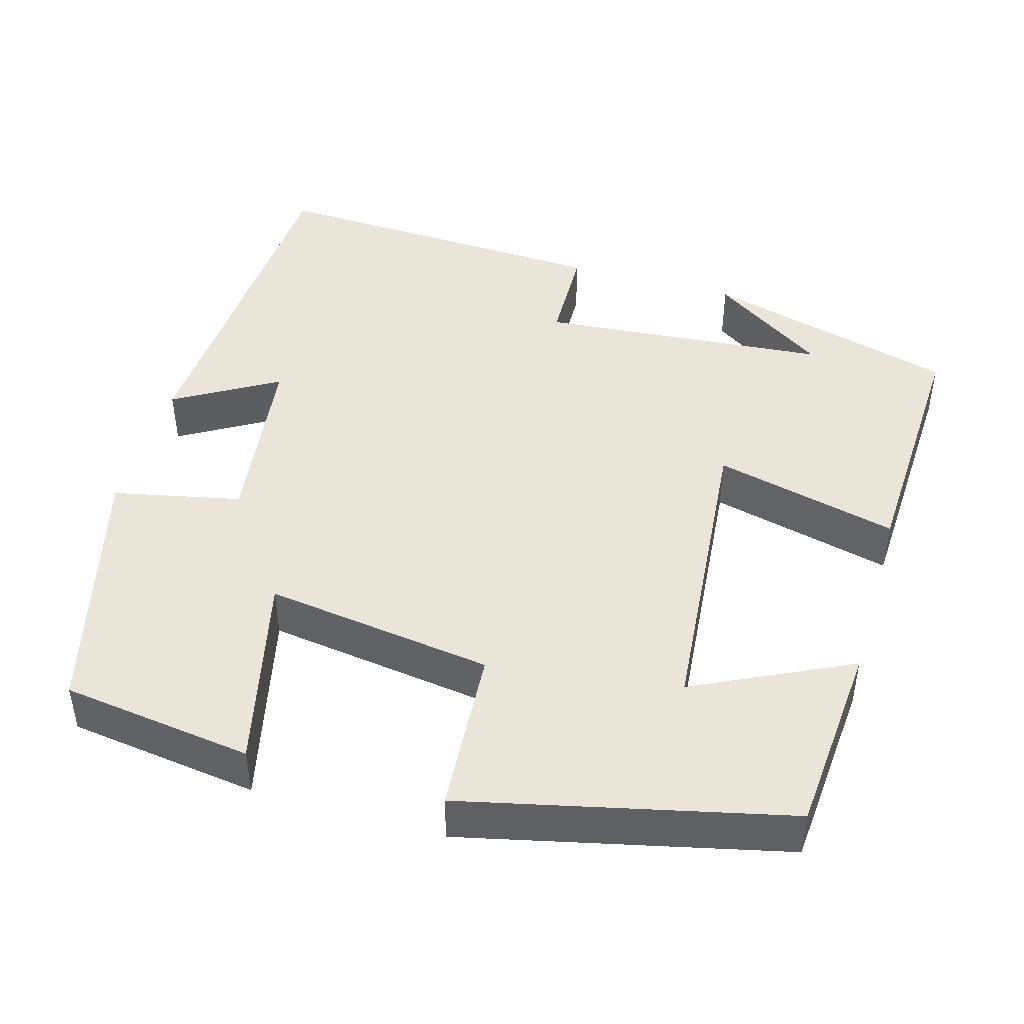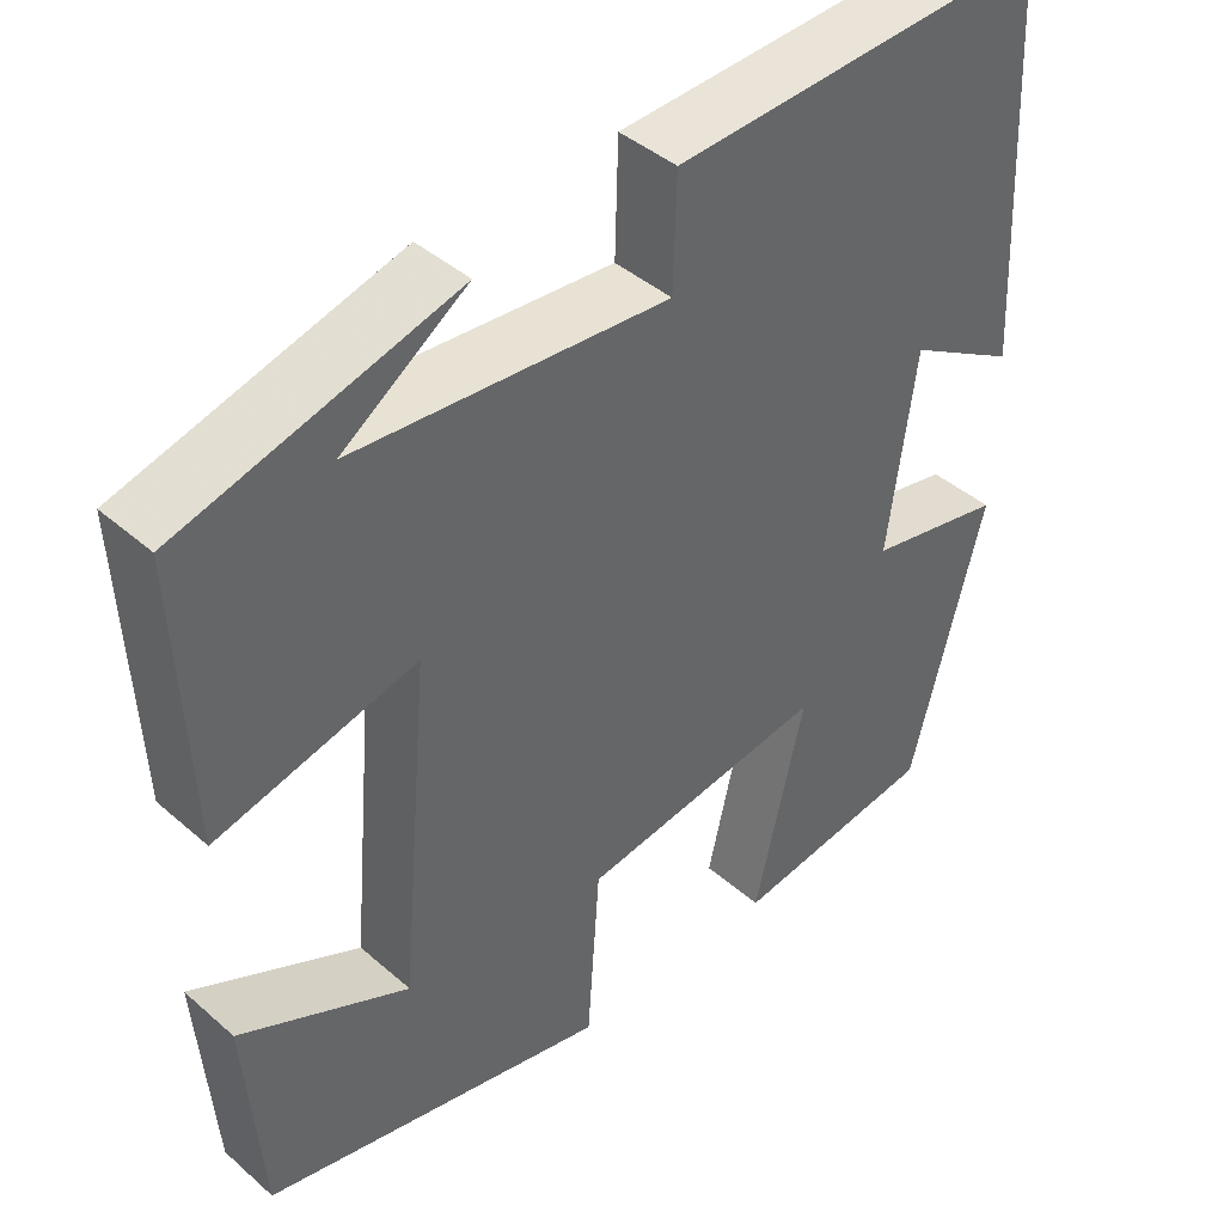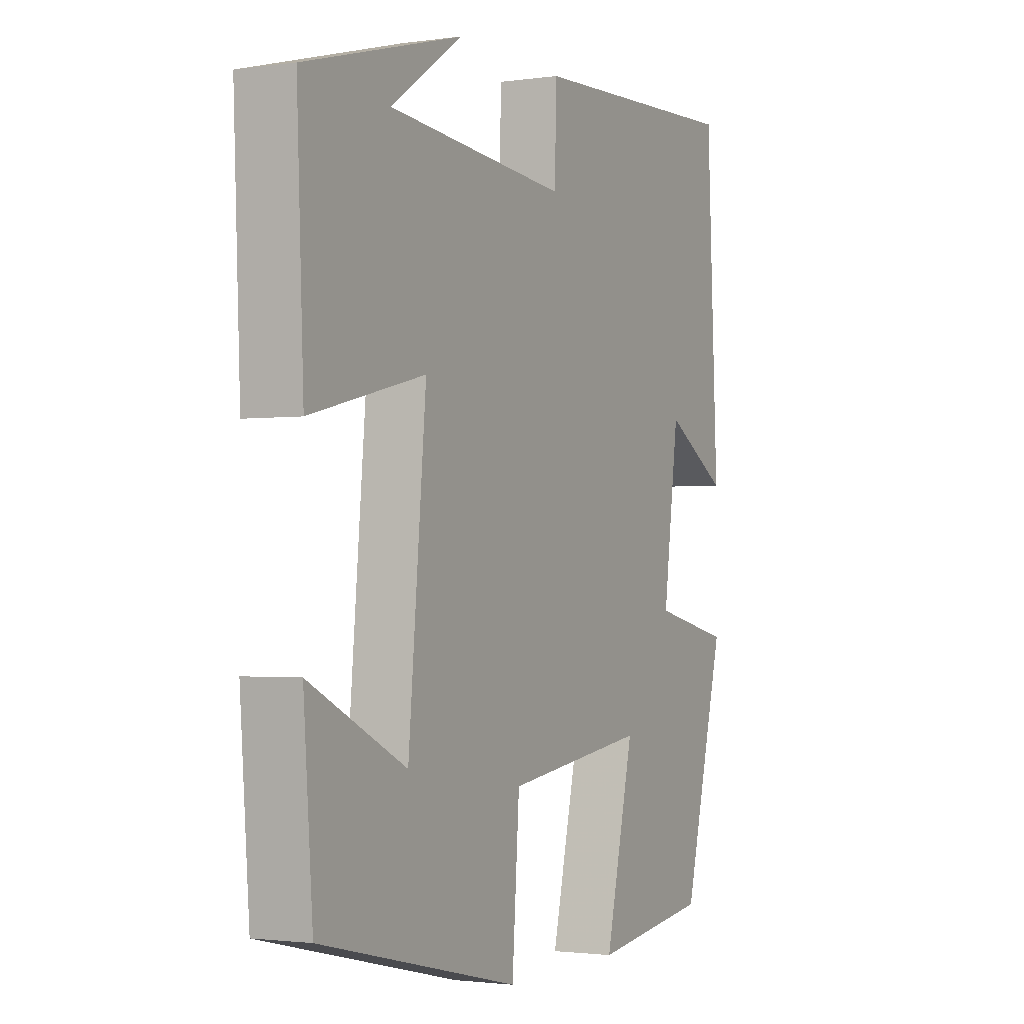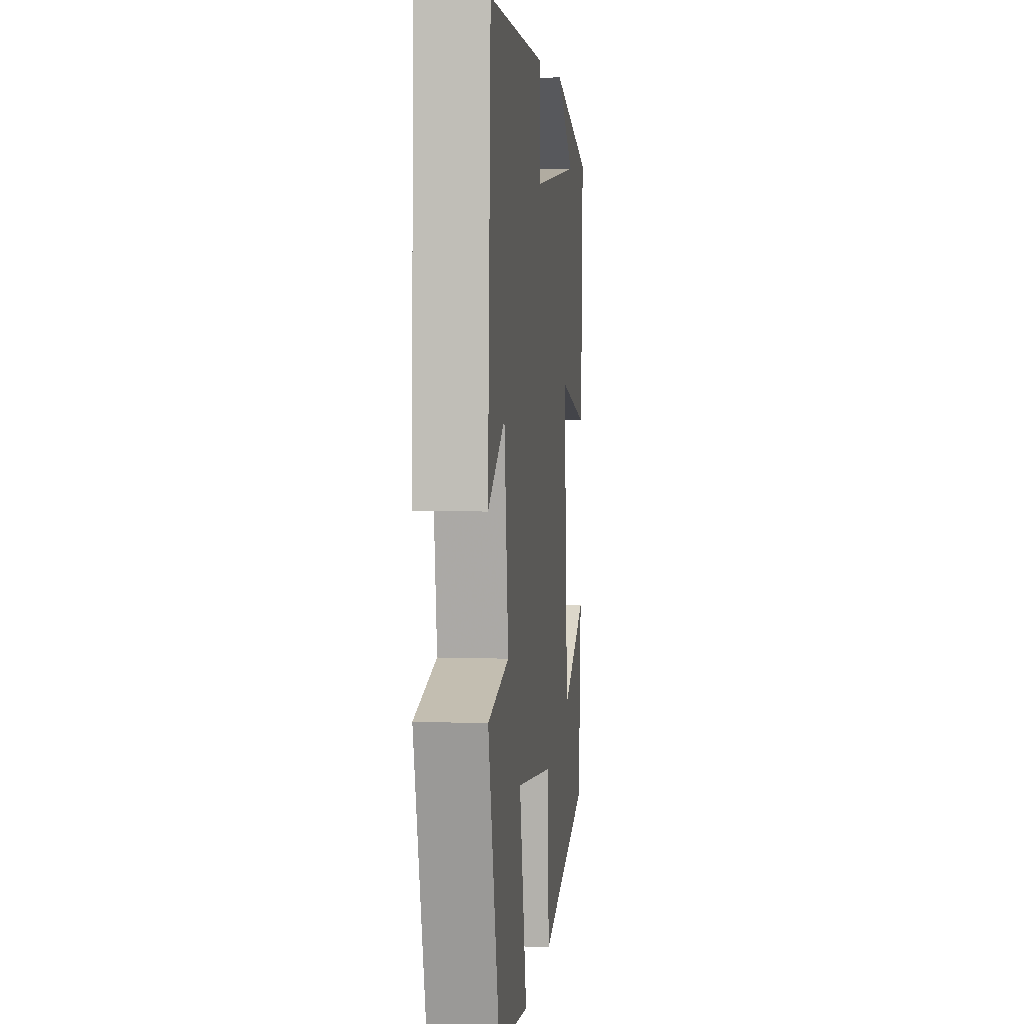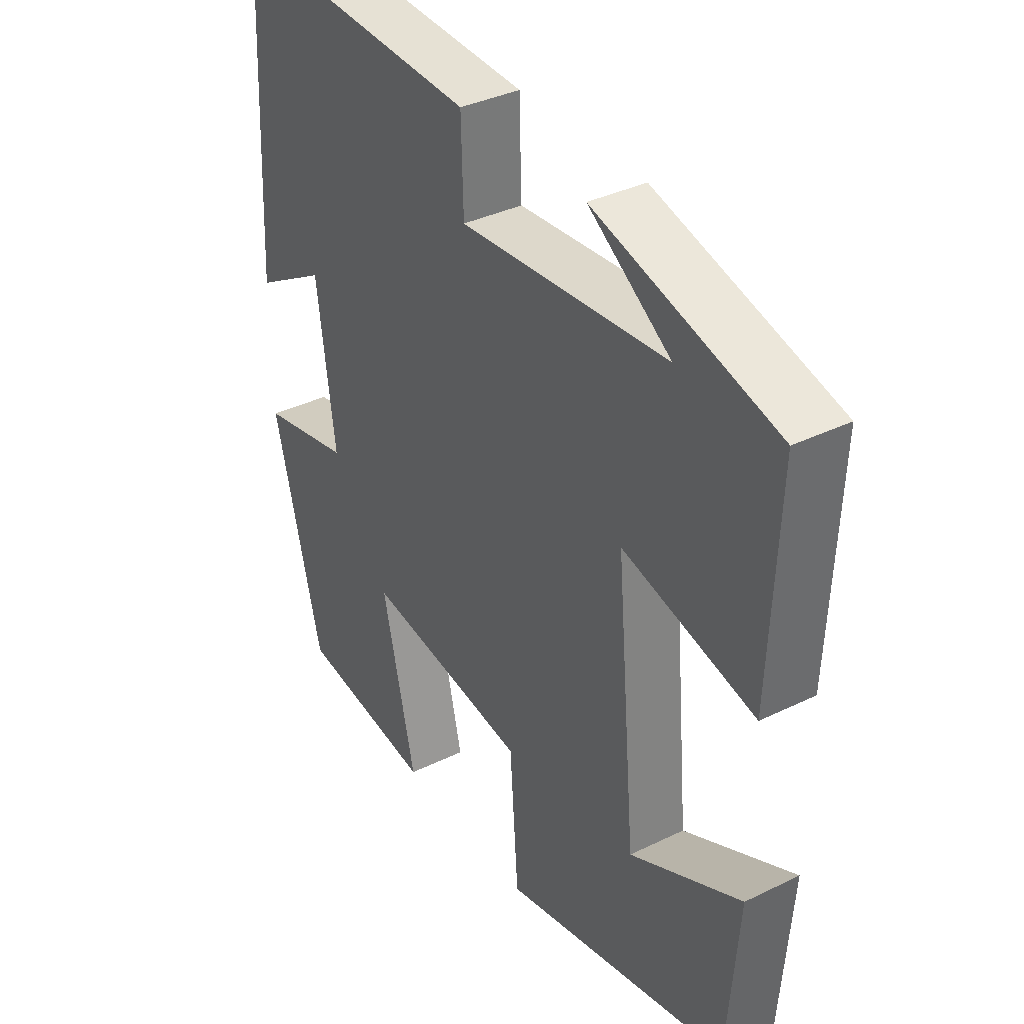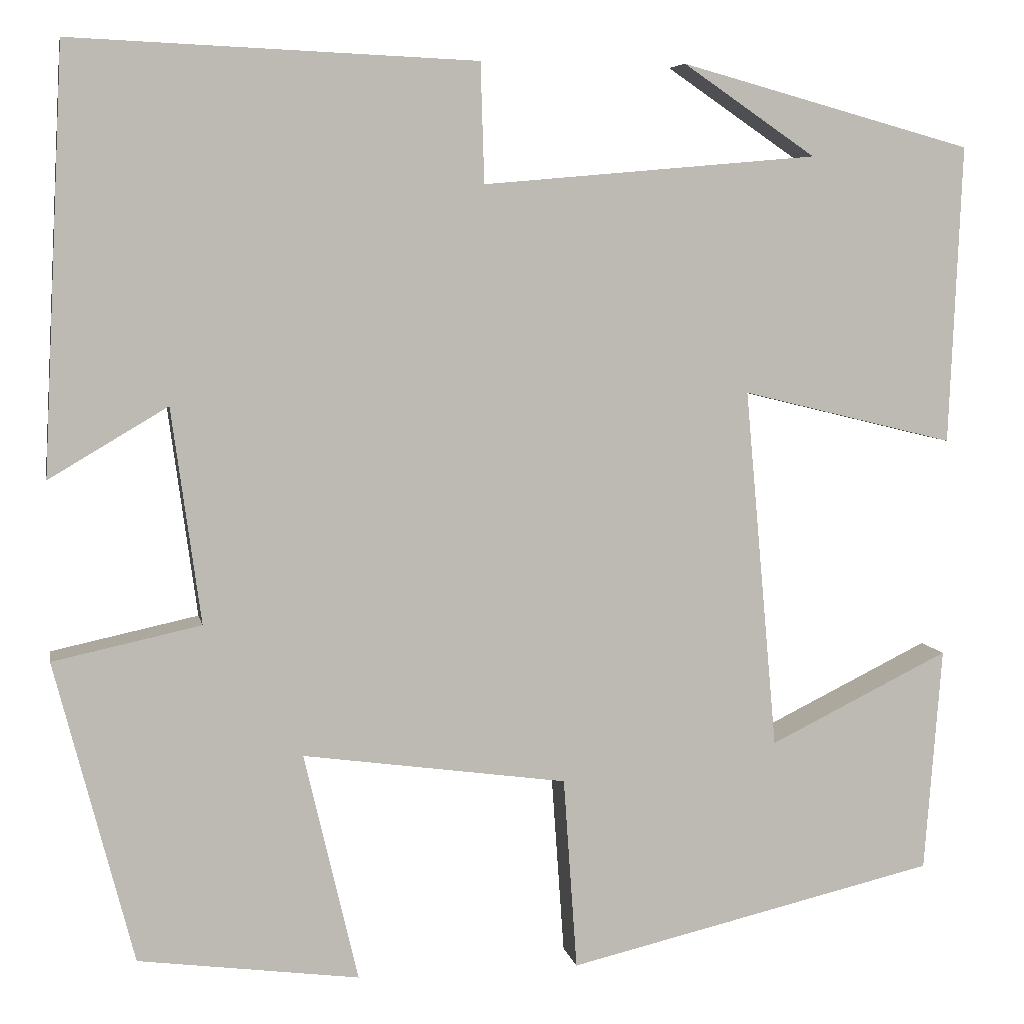
<metadata>
{"format":"obj","ext":"obj","renderer":"f3d","projection":"perspective","resolution":1024,"background":"white","views":[{"elev":44.9,"azim":-163.8,"up":"+Y"},{"elev":42.3,"azim":-43.9,"up":"+Z"},{"elev":-1.8,"azim":-62.9,"up":"+Z"},{"elev":5.3,"azim":96.4,"up":"+Z"},{"elev":36.5,"azim":-122.4,"up":"+Z"},{"elev":6.2,"azim":169.2,"up":"+Z"}]}
</metadata>
<code>
v -0.481 0.07 -0.405
v -0.5 0.07 -0.158
v -0.302 0.07 -0.255
v -0.266 0.07 0.141
v -0.5 0.07 0.084
v -0.514 0.07 0.412
v -0.192 0.07 0.5
v -0.338 0.07 0.401
v 0.03 0.07 0.369
v 0.034 0.07 0.5
v 0.477 0.07 0.519
v 0.5 0.07 0.057
v 0.37 0.07 0.134
v 0.338 0.07 -0.102
v 0.5 0.07 -0.137
v 0.414 0.07 -0.468
v 0.172 0.07 -0.5
v 0.231 0.07 -0.249
v -0.059 0.07 -0.289
v -0.074 0.07 -0.5
v -0.481 0 -0.405
v -0.5 0 -0.158
v -0.302 0 -0.255
v -0.266 0 0.141
v -0.5 0 0.084
v -0.514 0 0.412
v -0.192 0 0.5
v -0.338 0 0.401
v 0.03 0 0.369
v 0.034 0 0.5
v 0.477 0 0.519
v 0.5 0 0.057
v 0.37 0 0.134
v 0.338 0 -0.102
v 0.5 0 -0.137
v 0.414 0 -0.468
v 0.172 0 -0.5
v 0.231 0 -0.249
v -0.059 0 -0.289
v -0.074 0 -0.5
f 19 20 1
f 16 17 18
f 15 16 18
f 14 15 18
f 13 14 18 19
f 11 12 13
f 10 11 13
f 9 10 13
f 8 9 13 19
f 6 7 8
f 4 5 6 8
f 4 8 19
f 3 4 19
f 1 2 3
f 1 3 19
f 21 40 39
f 38 37 36
f 38 36 35
f 38 35 34
f 39 38 34 33
f 33 32 31
f 33 31 30
f 33 30 29
f 39 33 29 28
f 28 27 26
f 28 26 25 24
f 39 28 24
f 39 24 23
f 23 22 21
f 39 23 21
f 1 21 22 2
f 2 22 23 3
f 3 23 24 4
f 4 24 25 5
f 5 25 26 6
f 6 26 27 7
f 7 27 28 8
f 8 28 29 9
f 9 29 30 10
f 10 30 31 11
f 11 31 32 12
f 12 32 33 13
f 13 33 34 14
f 14 34 35 15
f 15 35 36 16
f 16 36 37 17
f 17 37 38 18
f 18 38 39 19
f 19 39 40 20
f 20 40 21 1

</code>
